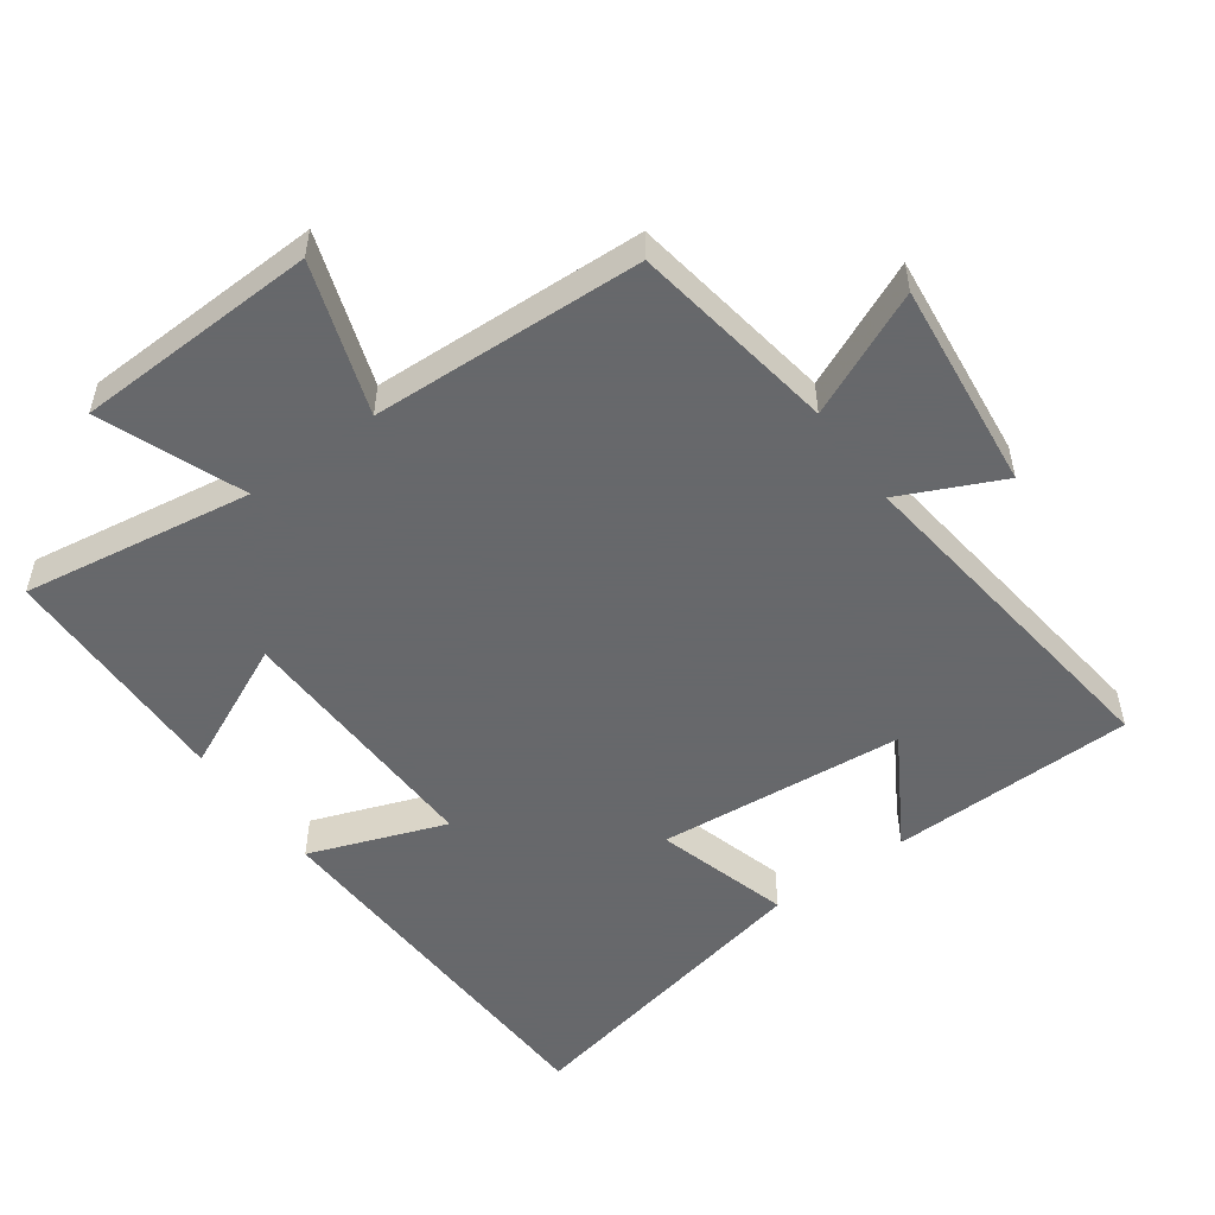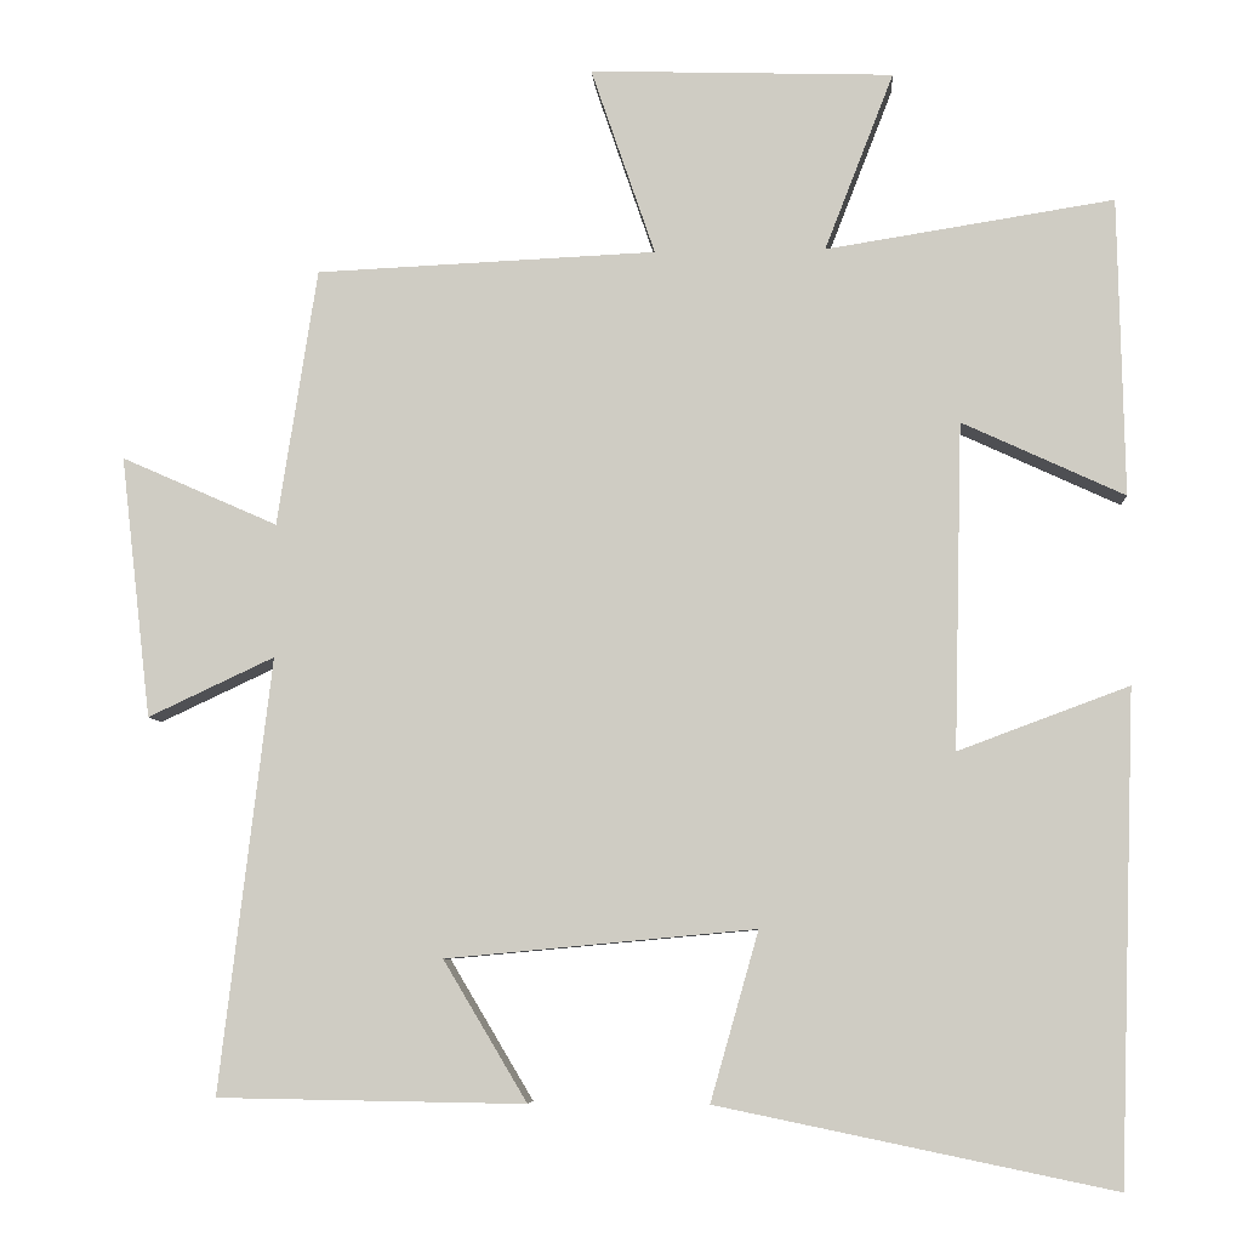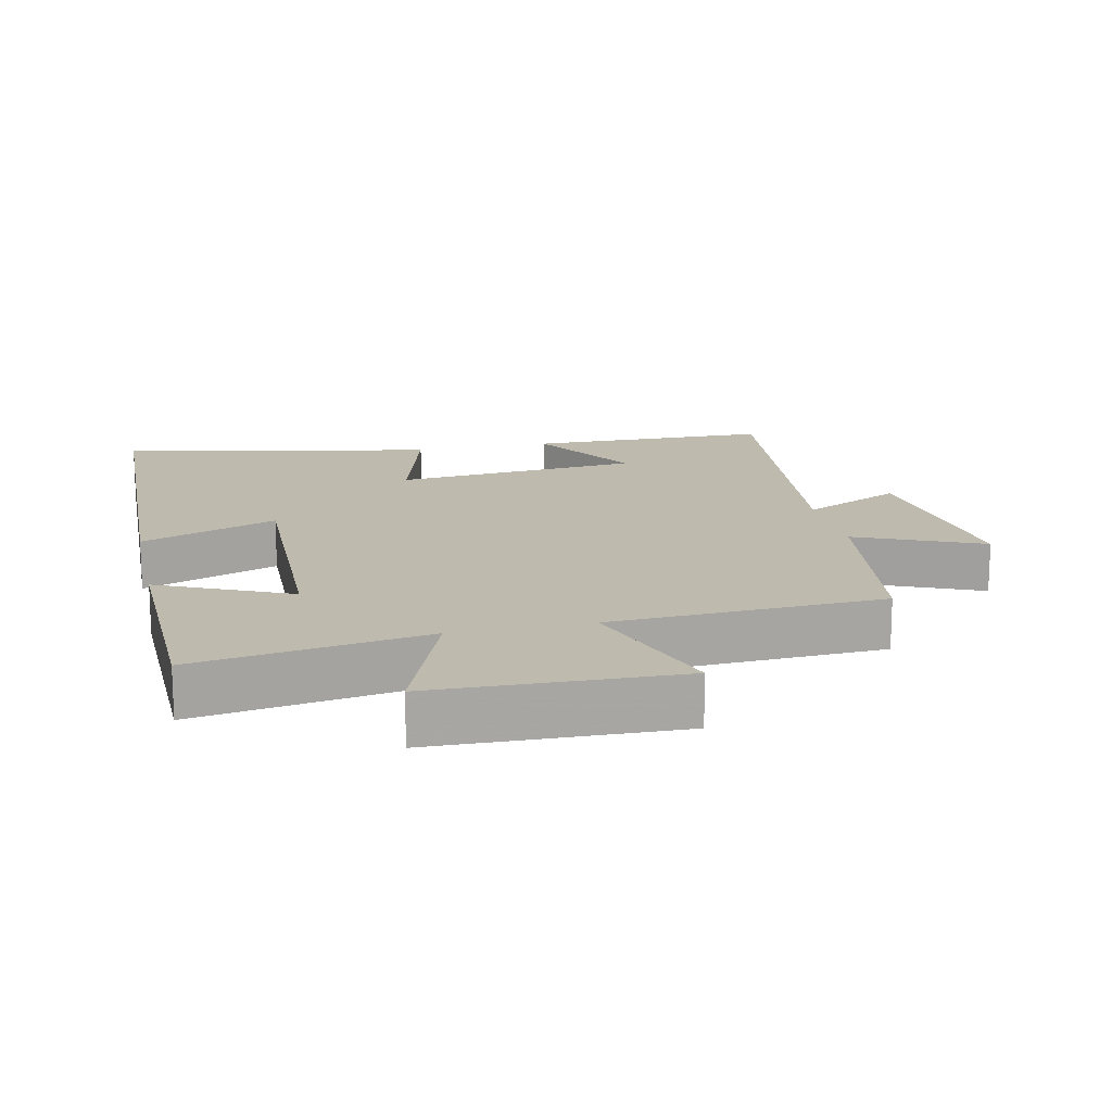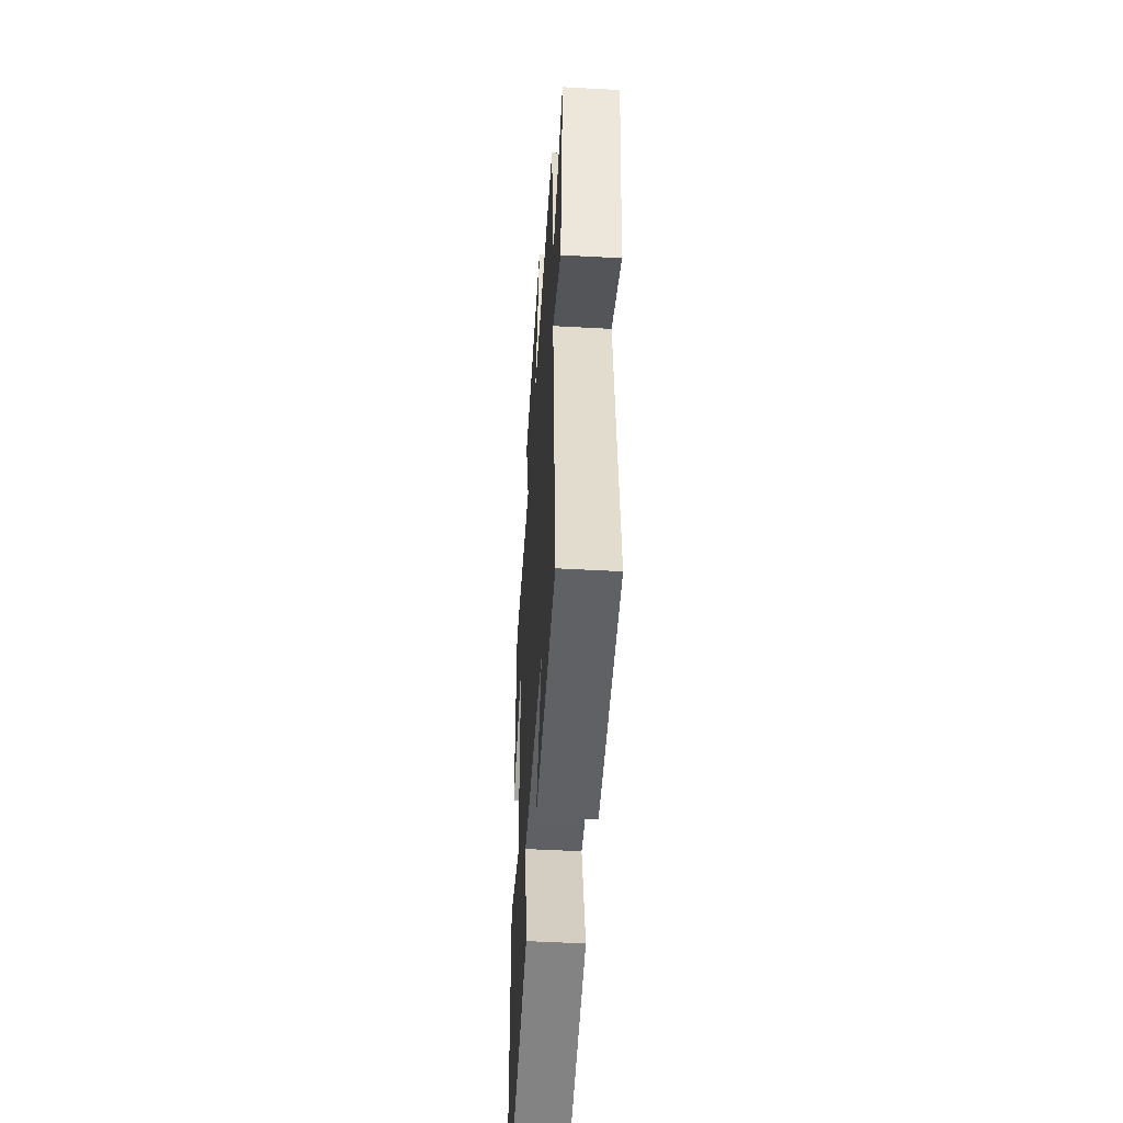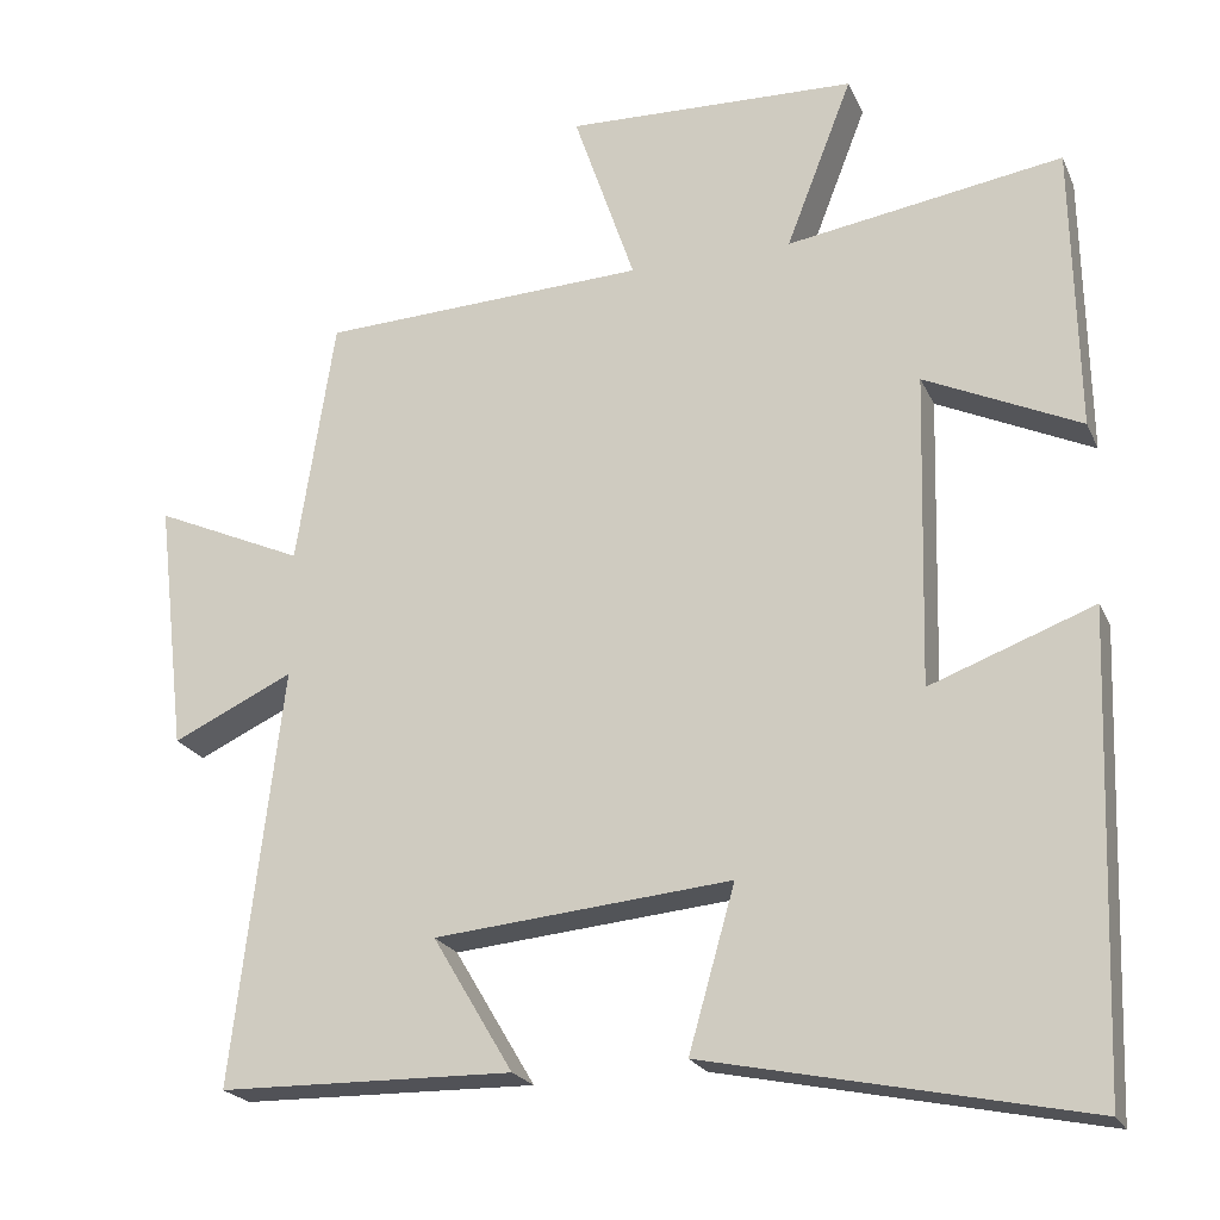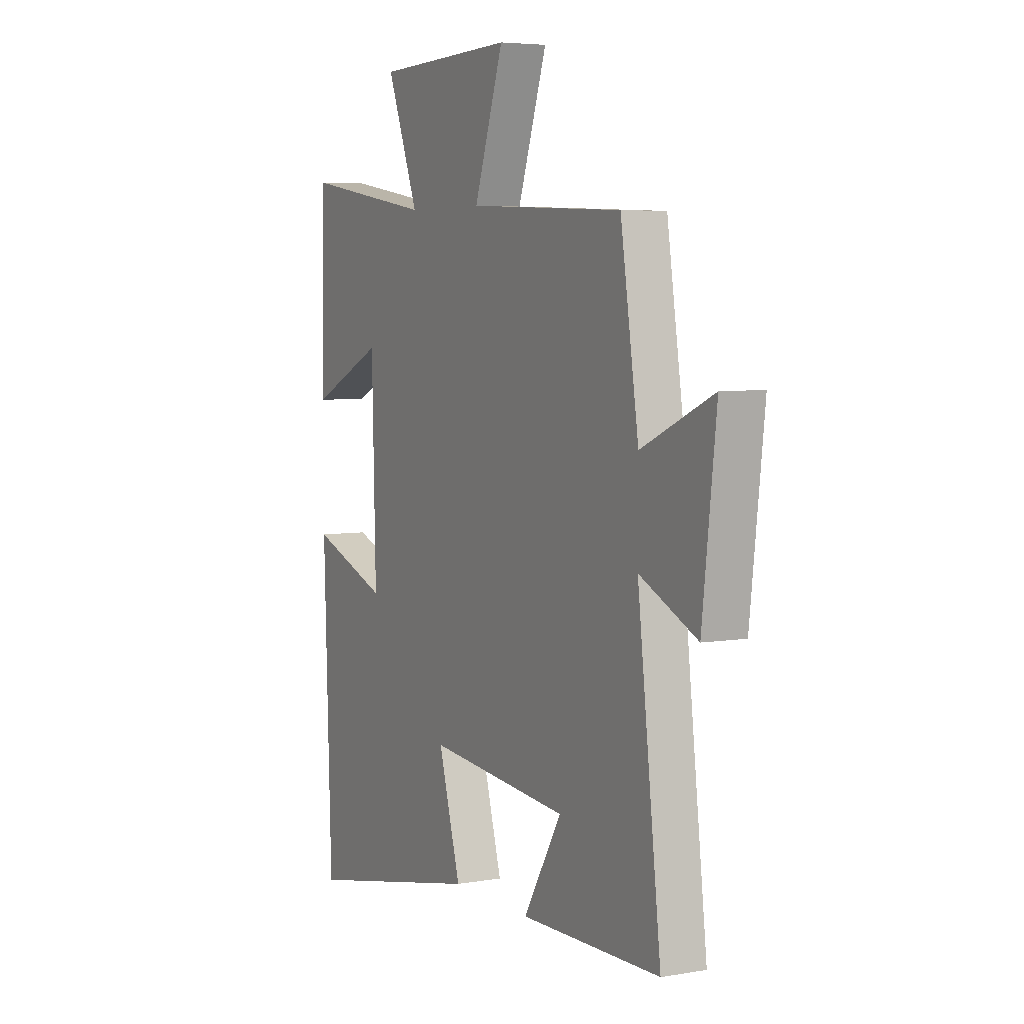
<metadata>
{"format":"obj","ext":"obj","renderer":"f3d","projection":"perspective","resolution":1024,"background":"white","views":[{"elev":-52.3,"azim":36.0,"up":"+Y"},{"elev":-6.8,"azim":-176.2,"up":"+Z"},{"elev":15.8,"azim":-12.7,"up":"+Y"},{"elev":-49.3,"azim":86.5,"up":"+Z"},{"elev":-21.8,"azim":-160.6,"up":"+Z"},{"elev":5.3,"azim":61.9,"up":"+Z"}]}
</metadata>
<code>
v 0.561 0.07 -0.494
v 0.198 0.07 -0.5
v 0.297 0.07 -0.334
v -0.069 0.07 -0.3
v -0.012 0.07 -0.5
v -0.48 0.07 -0.597
v -0.5 0.07 -0.021
v -0.298 0.07 -0.096
v -0.308 0.07 0.29
v -0.5 0.07 0.201
v -0.493 0.07 0.554
v -0.152 0.07 0.5
v -0.234 0.07 0.711
v 0.126 0.07 0.723
v 0.05 0.07 0.5
v 0.453 0.07 0.482
v 0.5 0.07 0.177
v 0.685 0.07 0.259
v 0.649 0.07 -0.051
v 0.5 0.07 0.019
v 0.561 0 -0.494
v 0.198 0 -0.5
v 0.297 0 -0.334
v -0.069 0 -0.3
v -0.012 0 -0.5
v -0.48 0 -0.597
v -0.5 0 -0.021
v -0.298 0 -0.096
v -0.308 0 0.29
v -0.5 0 0.201
v -0.493 0 0.554
v -0.152 0 0.5
v -0.234 0 0.711
v 0.126 0 0.723
v 0.05 0 0.5
v 0.453 0 0.482
v 0.5 0 0.177
v 0.685 0 0.259
v 0.649 0 -0.051
v 0.5 0 0.019
f 17 18 19 20
f 15 16 17 20
f 15 20 1
f 12 13 14 15
f 12 15 1
f 9 10 11 12
f 8 9 12
f 6 7 8
f 5 6 8
f 4 5 8
f 3 4 8 12
f 1 2 3
f 1 3 12
f 40 39 38 37
f 40 37 36 35
f 21 40 35
f 35 34 33 32
f 21 35 32
f 32 31 30 29
f 32 29 28
f 28 27 26
f 28 26 25
f 28 25 24
f 32 28 24 23
f 23 22 21
f 32 23 21
f 1 21 22 2
f 2 22 23 3
f 3 23 24 4
f 4 24 25 5
f 5 25 26 6
f 6 26 27 7
f 7 27 28 8
f 8 28 29 9
f 9 29 30 10
f 10 30 31 11
f 11 31 32 12
f 12 32 33 13
f 13 33 34 14
f 14 34 35 15
f 15 35 36 16
f 16 36 37 17
f 17 37 38 18
f 18 38 39 19
f 19 39 40 20
f 20 40 21 1

</code>
